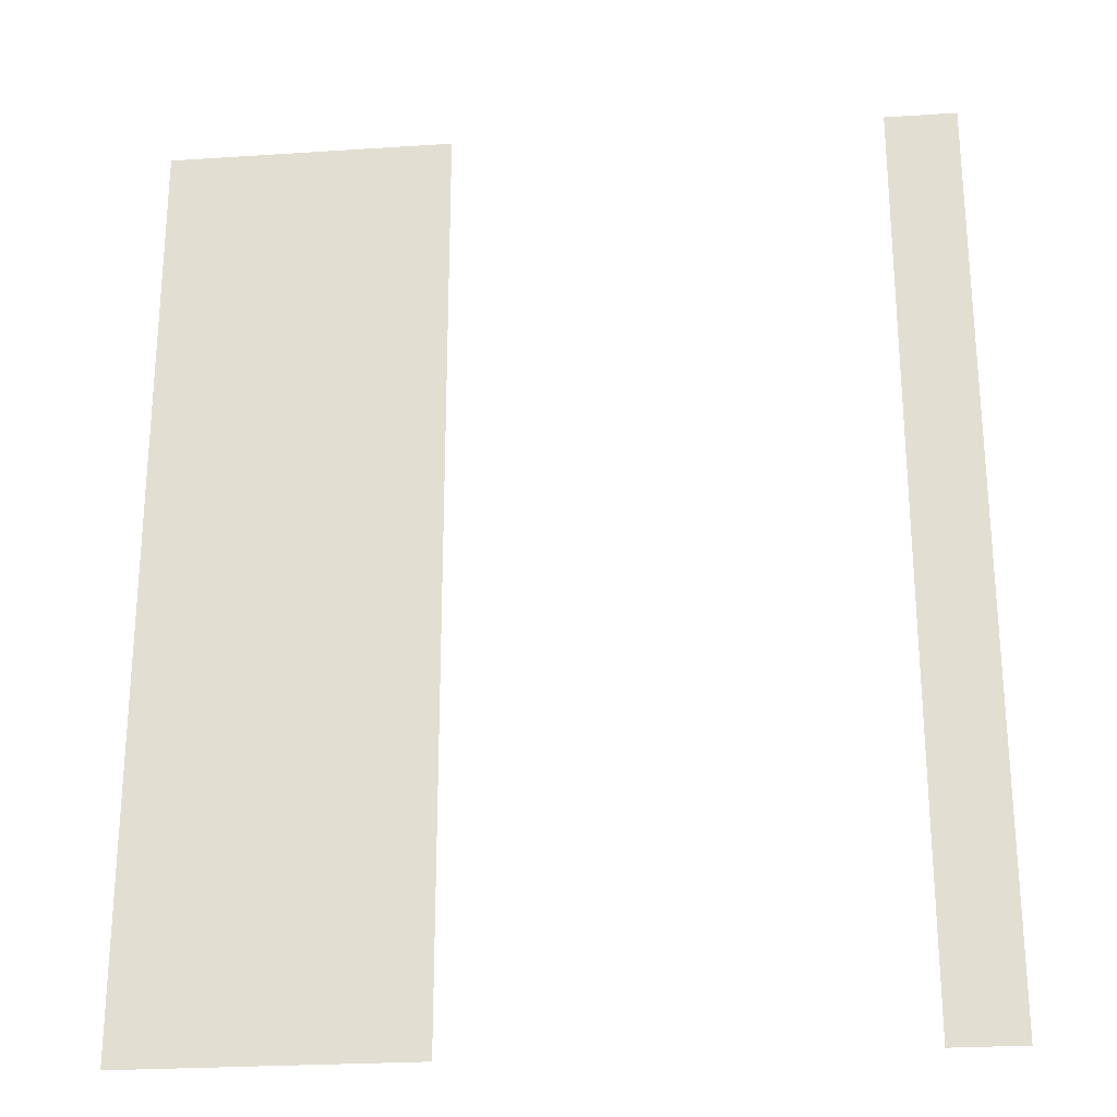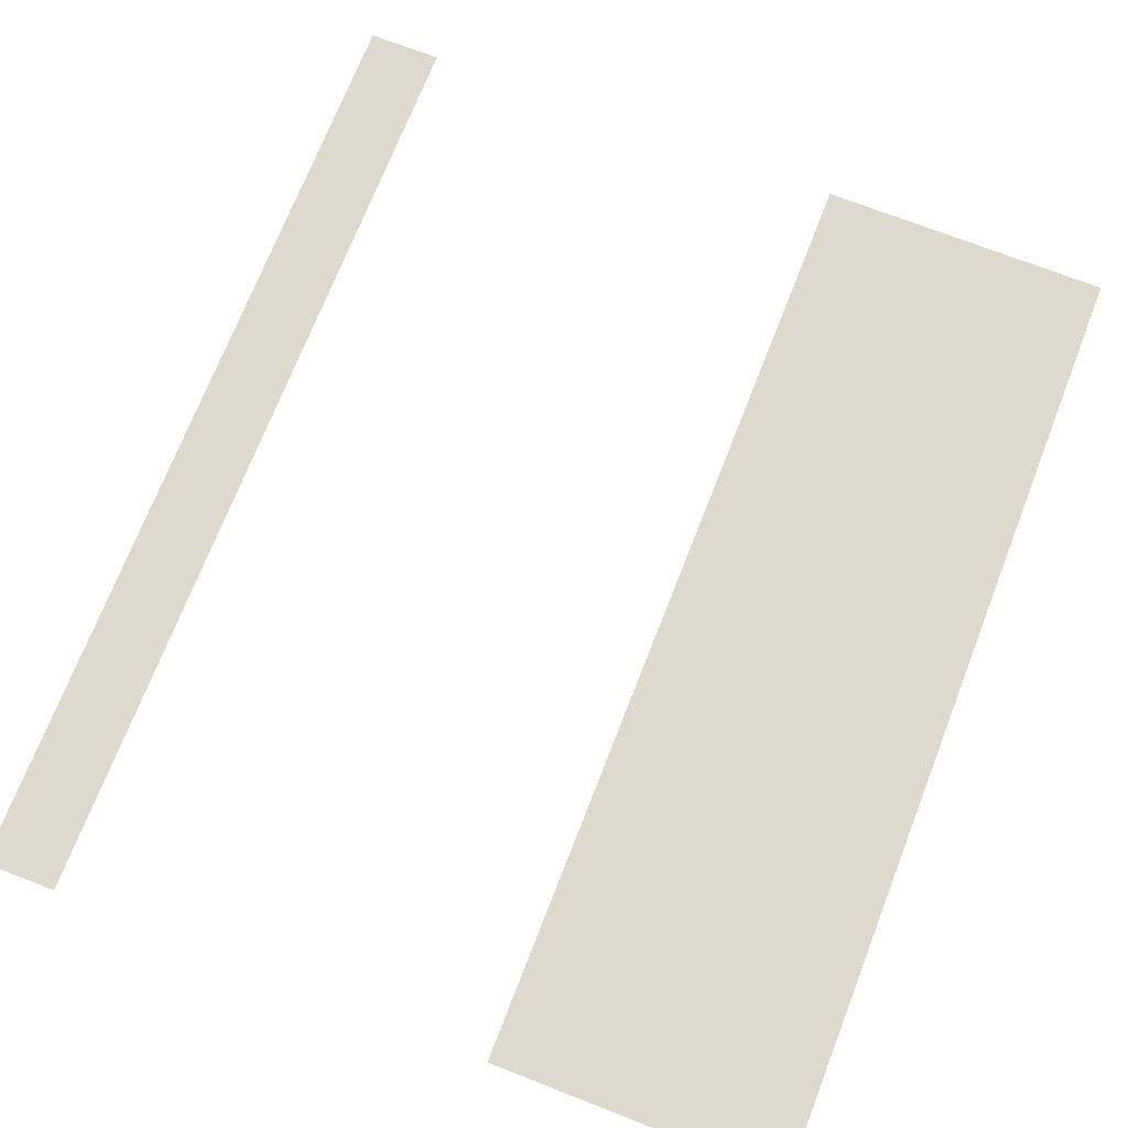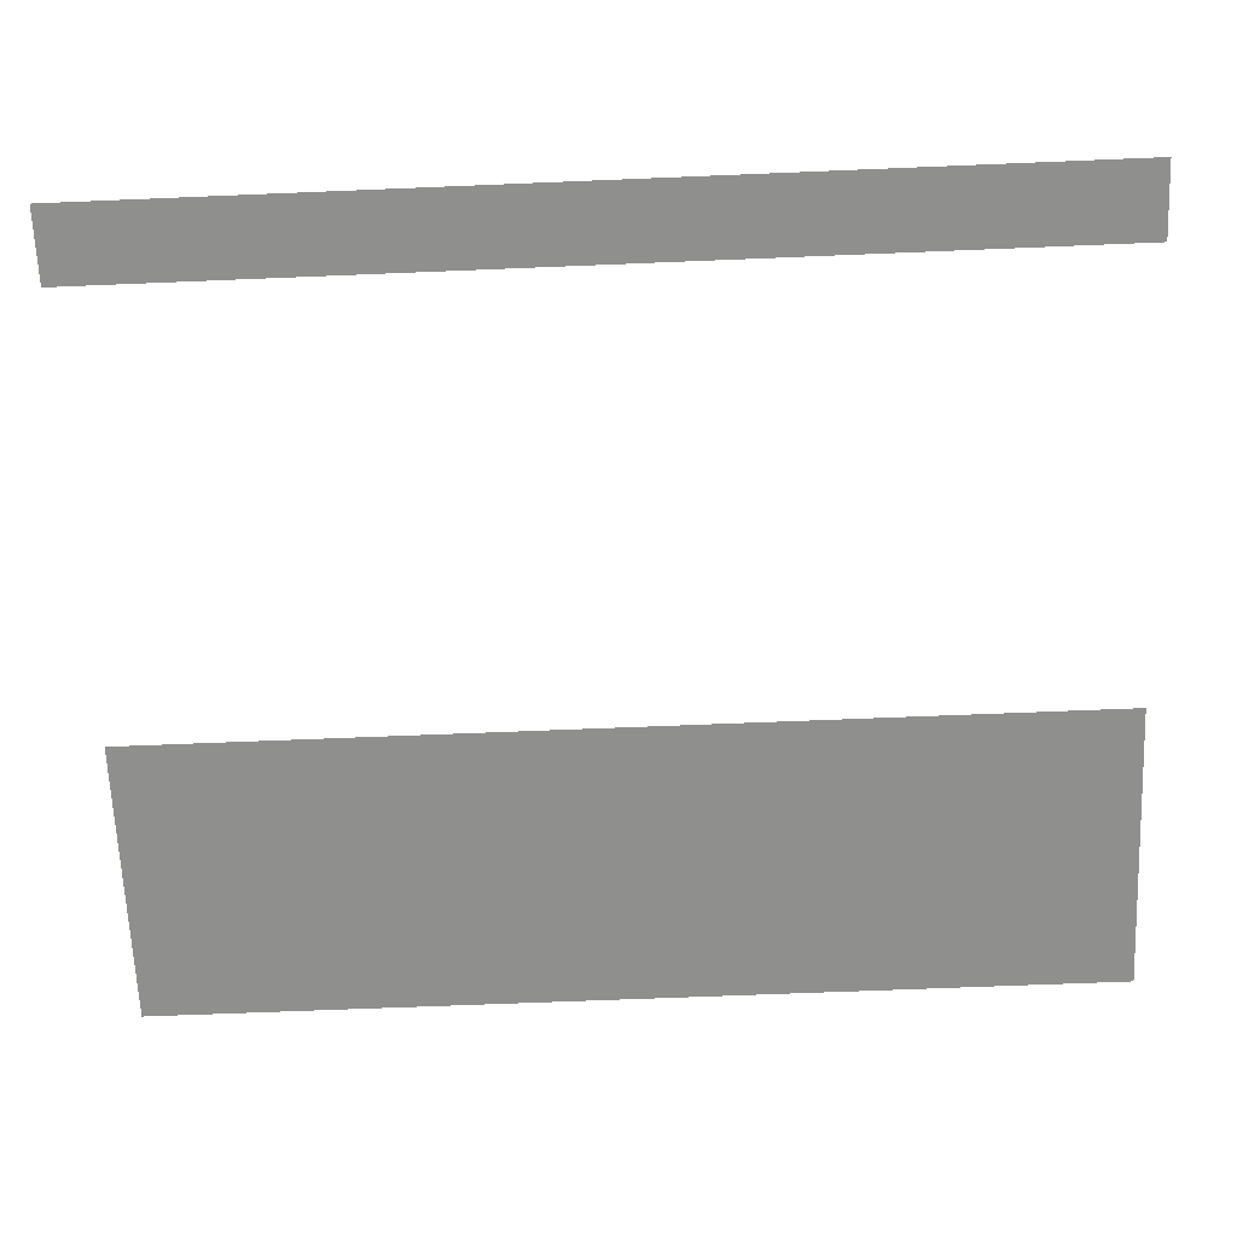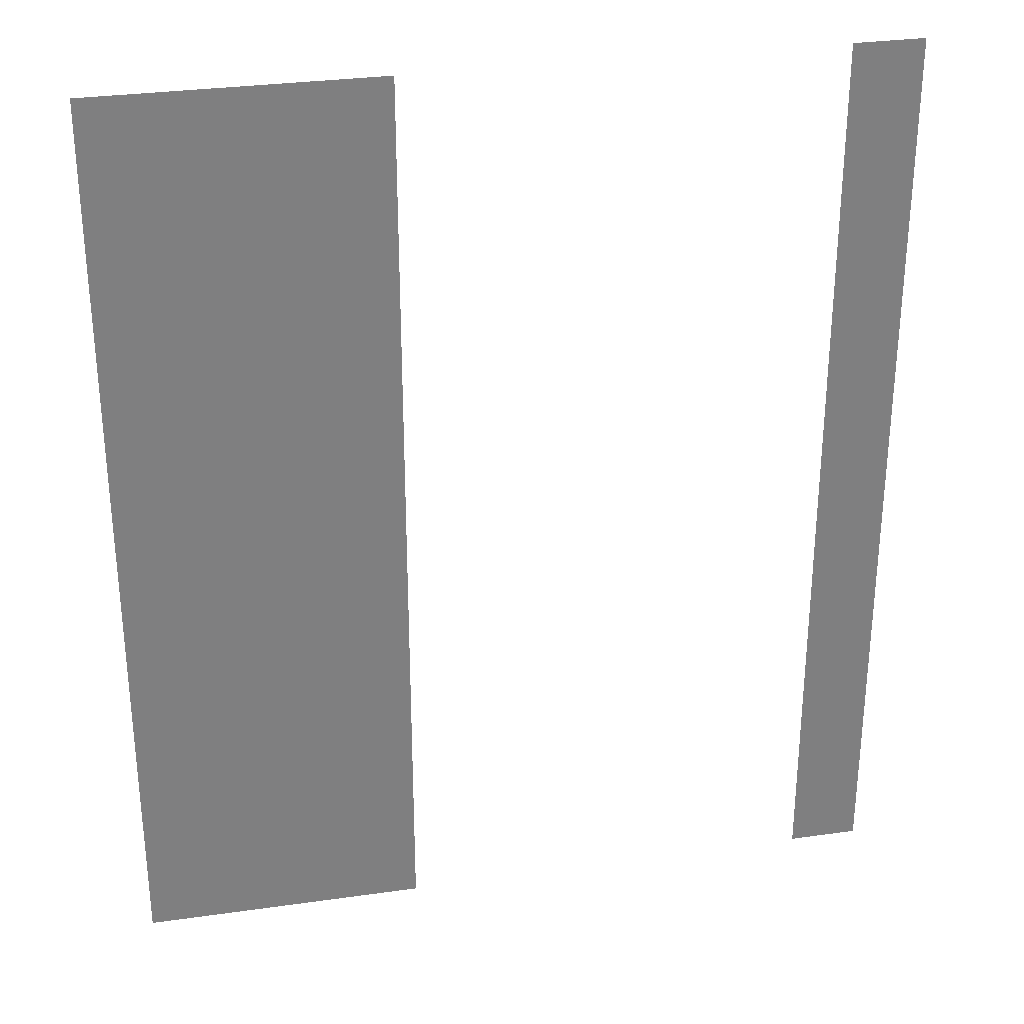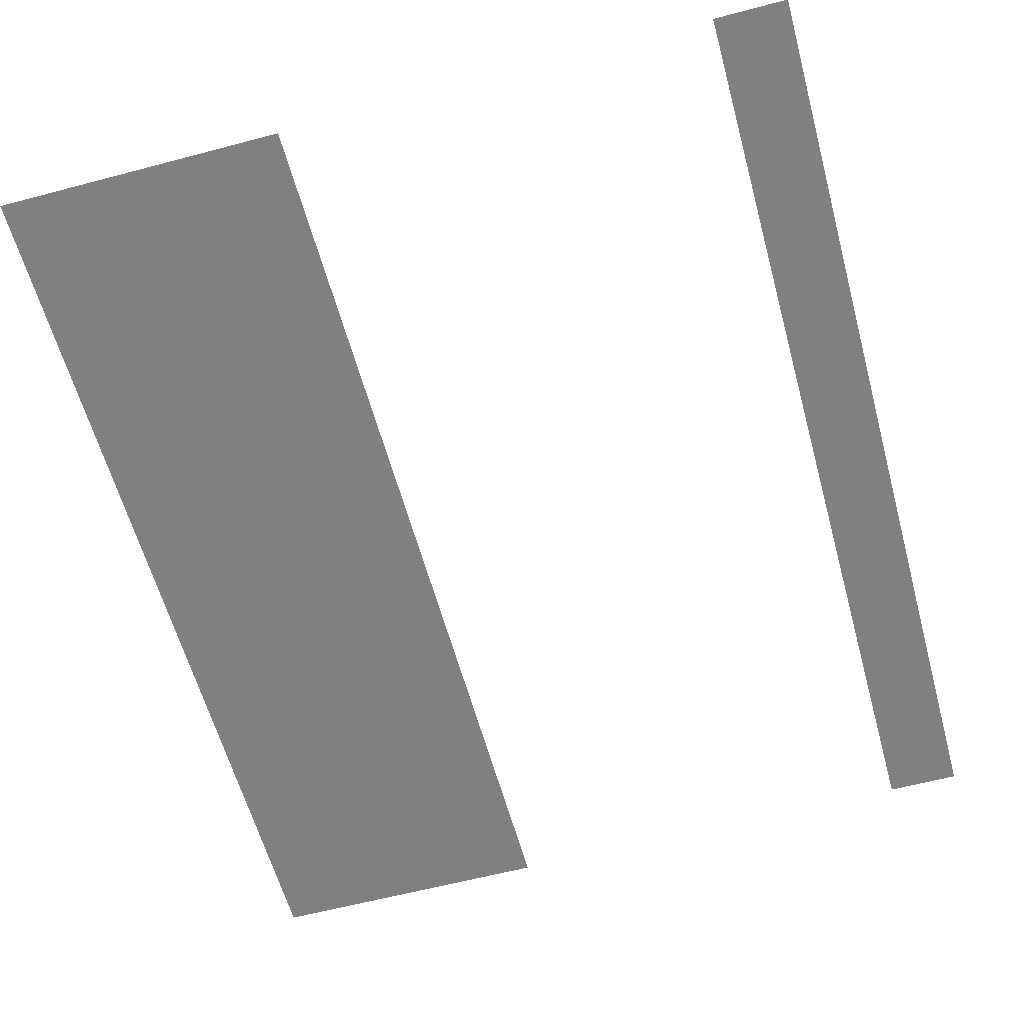
<metadata>
{"format":"obj","ext":"obj","renderer":"f3d","projection":"perspective","resolution":1024,"background":"white","views":[{"elev":-25.5,"azim":-174.0,"up":"+Y"},{"elev":71.6,"azim":21.3,"up":"+Z"},{"elev":-65.1,"azim":-87.6,"up":"+Z"},{"elev":30.5,"azim":168.4,"up":"+Y"},{"elev":-60.2,"azim":-164.8,"up":"+Z"}]}
</metadata>
<code>
v -80 -16 0
v -96 -16 0
v -96 0 0
v -80 0 0
v -96 -16 0
v -112 -16 0
v -112 0 0
v -96 0 0
v -112 -16 0
v -128 -16 0
v -128 0 0
v -112 0 0
v -128 -16 0
v -144 -16 0
v -144 0 0
v -128 0 0
v -240 -16 0
v -256 -16 0
v -256 0 0
v -240 0 0
v -80 -32 0
v -96 -32 0
v -96 -16 0
v -80 -16 0
v -96 -32 0
v -112 -32 0
v -112 -16 0
v -96 -16 0
v -112 -32 0
v -128 -32 0
v -128 -16 0
v -112 -16 0
v -128 -32 0
v -144 -32 0
v -144 -16 0
v -128 -16 0
v -240 -32 0
v -256 -32 0
v -256 -16 0
v -240 -16 0
v -80 -48 0
v -96 -48 0
v -96 -32 0
v -80 -32 0
v -96 -48 0
v -112 -48 0
v -112 -32 0
v -96 -32 0
v -112 -48 0
v -128 -48 0
v -128 -32 0
v -112 -32 0
v -128 -48 0
v -144 -48 0
v -144 -32 0
v -128 -32 0
v -240 -48 0
v -256 -48 0
v -256 -32 0
v -240 -32 0
v -80 -64 0
v -96 -64 0
v -96 -48 0
v -80 -48 0
v -96 -64 0
v -112 -64 0
v -112 -48 0
v -96 -48 0
v -112 -64 0
v -128 -64 0
v -128 -48 0
v -112 -48 0
v -128 -64 0
v -144 -64 0
v -144 -48 0
v -128 -48 0
v -240 -64 0
v -256 -64 0
v -256 -48 0
v -240 -48 0
v -80 -80 0
v -96 -80 0
v -96 -64 0
v -80 -64 0
v -96 -80 0
v -112 -80 0
v -112 -64 0
v -96 -64 0
v -112 -80 0
v -128 -80 0
v -128 -64 0
v -112 -64 0
v -128 -80 0
v -144 -80 0
v -144 -64 0
v -128 -64 0
v -240 -80 0
v -256 -80 0
v -256 -64 0
v -240 -64 0
v -80 -96 0
v -96 -96 0
v -96 -80 0
v -80 -80 0
v -96 -96 0
v -112 -96 0
v -112 -80 0
v -96 -80 0
v -112 -96 0
v -128 -96 0
v -128 -80 0
v -112 -80 0
v -128 -96 0
v -144 -96 0
v -144 -80 0
v -128 -80 0
v -240 -96 0
v -256 -96 0
v -256 -80 0
v -240 -80 0
v -80 -112 0
v -96 -112 0
v -96 -96 0
v -80 -96 0
v -96 -112 0
v -112 -112 0
v -112 -96 0
v -96 -96 0
v -112 -112 0
v -128 -112 0
v -128 -96 0
v -112 -96 0
v -128 -112 0
v -144 -112 0
v -144 -96 0
v -128 -96 0
v -240 -112 0
v -256 -112 0
v -256 -96 0
v -240 -96 0
v -80 -128 0
v -96 -128 0
v -96 -112 0
v -80 -112 0
v -96 -128 0
v -112 -128 0
v -112 -112 0
v -96 -112 0
v -112 -128 0
v -128 -128 0
v -128 -112 0
v -112 -112 0
v -128 -128 0
v -144 -128 0
v -144 -112 0
v -128 -112 0
v -240 -128 0
v -256 -128 0
v -256 -112 0
v -240 -112 0
v -80 -144 0
v -96 -144 0
v -96 -128 0
v -80 -128 0
v -96 -144 0
v -112 -144 0
v -112 -128 0
v -96 -128 0
v -112 -144 0
v -128 -144 0
v -128 -128 0
v -112 -128 0
v -128 -144 0
v -144 -144 0
v -144 -128 0
v -128 -128 0
v -240 -144 0
v -256 -144 0
v -256 -128 0
v -240 -128 0
v -80 -160 0
v -96 -160 0
v -96 -144 0
v -80 -144 0
v -96 -160 0
v -112 -160 0
v -112 -144 0
v -96 -144 0
v -112 -160 0
v -128 -160 0
v -128 -144 0
v -112 -144 0
v -128 -160 0
v -144 -160 0
v -144 -144 0
v -128 -144 0
v -240 -160 0
v -256 -160 0
v -256 -144 0
v -240 -144 0
v -80 -176 0
v -96 -176 0
v -96 -160 0
v -80 -160 0
v -96 -176 0
v -112 -176 0
v -112 -160 0
v -96 -160 0
v -112 -176 0
v -128 -176 0
v -128 -160 0
v -112 -160 0
v -128 -176 0
v -144 -176 0
v -144 -160 0
v -128 -160 0
v -240 -176 0
v -256 -176 0
v -256 -160 0
v -240 -160 0
v -80 -192 0
v -96 -192 0
v -96 -176 0
v -80 -176 0
v -96 -192 0
v -112 -192 0
v -112 -176 0
v -96 -176 0
v -112 -192 0
v -128 -192 0
v -128 -176 0
v -112 -176 0
v -128 -192 0
v -144 -192 0
v -144 -176 0
v -128 -176 0
v -240 -192 0
v -256 -192 0
v -256 -176 0
v -240 -176 0
v -80 -208 0
v -96 -208 0
v -96 -192 0
v -80 -192 0
v -96 -208 0
v -112 -208 0
v -112 -192 0
v -96 -192 0
v -112 -208 0
v -128 -208 0
v -128 -192 0
v -112 -192 0
v -128 -208 0
v -144 -208 0
v -144 -192 0
v -128 -192 0
v -240 -208 0
v -256 -208 0
v -256 -192 0
v -240 -192 0
g Level2_mesh_0207
f 1 2 3 4
f 5 6 7 8
f 9 10 11 12
f 13 14 15 16
f 17 18 19 20
f 21 22 23 24
f 25 26 27 28
f 29 30 31 32
f 33 34 35 36
f 37 38 39 40
f 41 42 43 44
f 45 46 47 48
f 49 50 51 52
f 53 54 55 56
f 57 58 59 60
f 61 62 63 64
f 65 66 67 68
f 69 70 71 72
f 73 74 75 76
f 77 78 79 80
f 81 82 83 84
f 85 86 87 88
f 89 90 91 92
f 93 94 95 96
f 97 98 99 100
f 101 102 103 104
f 105 106 107 108
f 109 110 111 112
f 113 114 115 116
f 117 118 119 120
f 121 122 123 124
f 125 126 127 128
f 129 130 131 132
f 133 134 135 136
f 137 138 139 140
f 141 142 143 144
f 145 146 147 148
f 149 150 151 152
f 153 154 155 156
f 157 158 159 160
f 161 162 163 164
f 165 166 167 168
f 169 170 171 172
f 173 174 175 176
f 177 178 179 180
f 181 182 183 184
f 185 186 187 188
f 189 190 191 192
f 193 194 195 196
f 197 198 199 200
f 201 202 203 204
f 205 206 207 208
f 209 210 211 212
f 213 214 215 216
f 217 218 219 220
f 221 222 223 224
f 225 226 227 228
f 229 230 231 232
f 233 234 235 236
f 237 238 239 240
f 241 242 243 244
f 245 246 247 248
f 249 250 251 252
f 253 254 255 256
f 257 258 259 260

</code>
